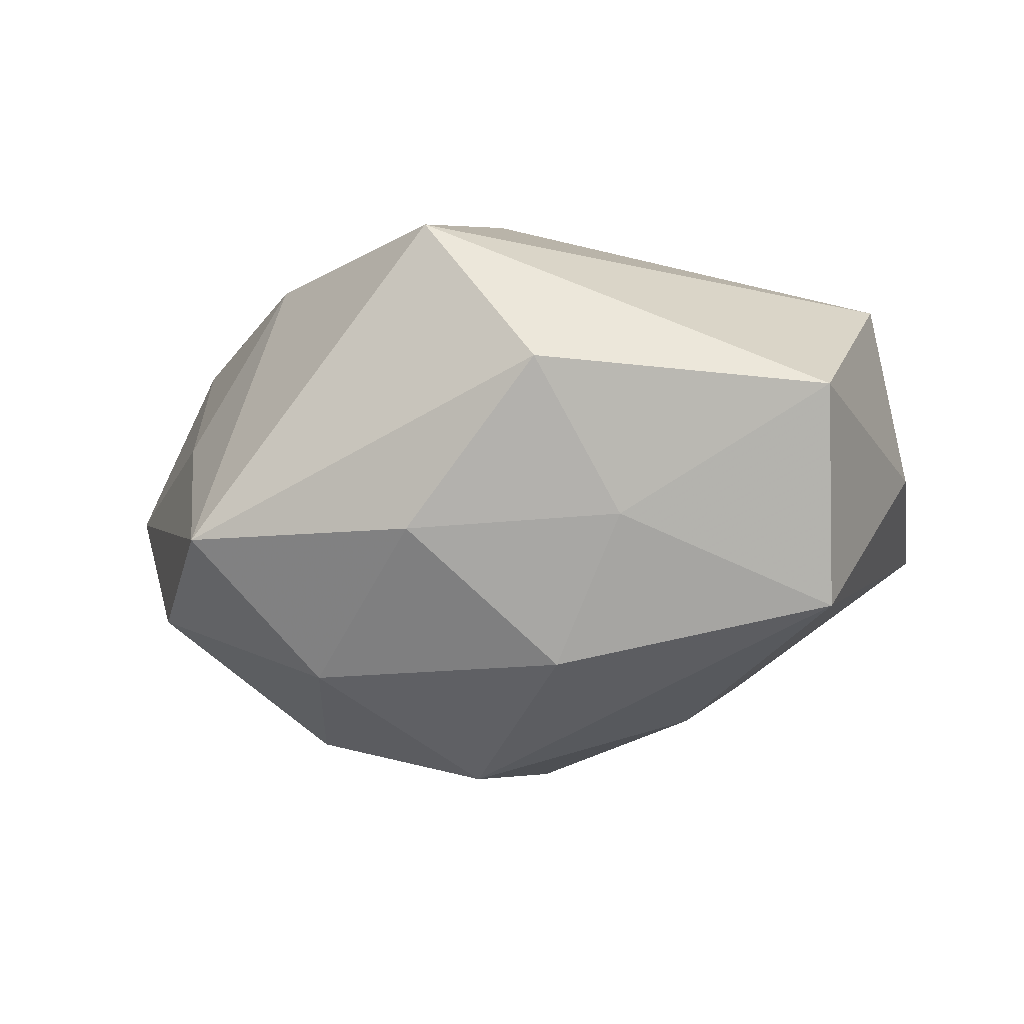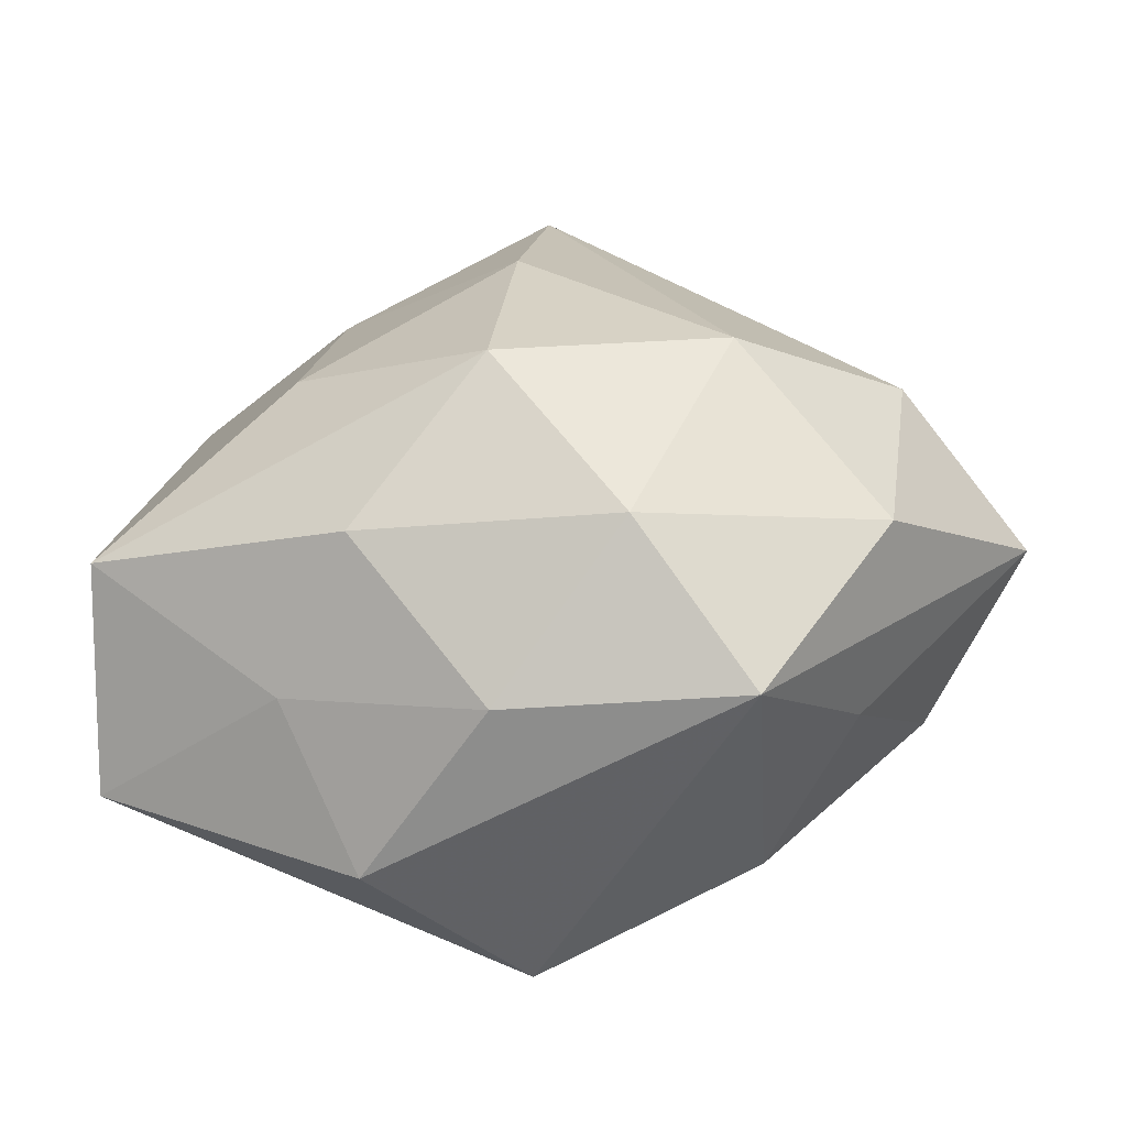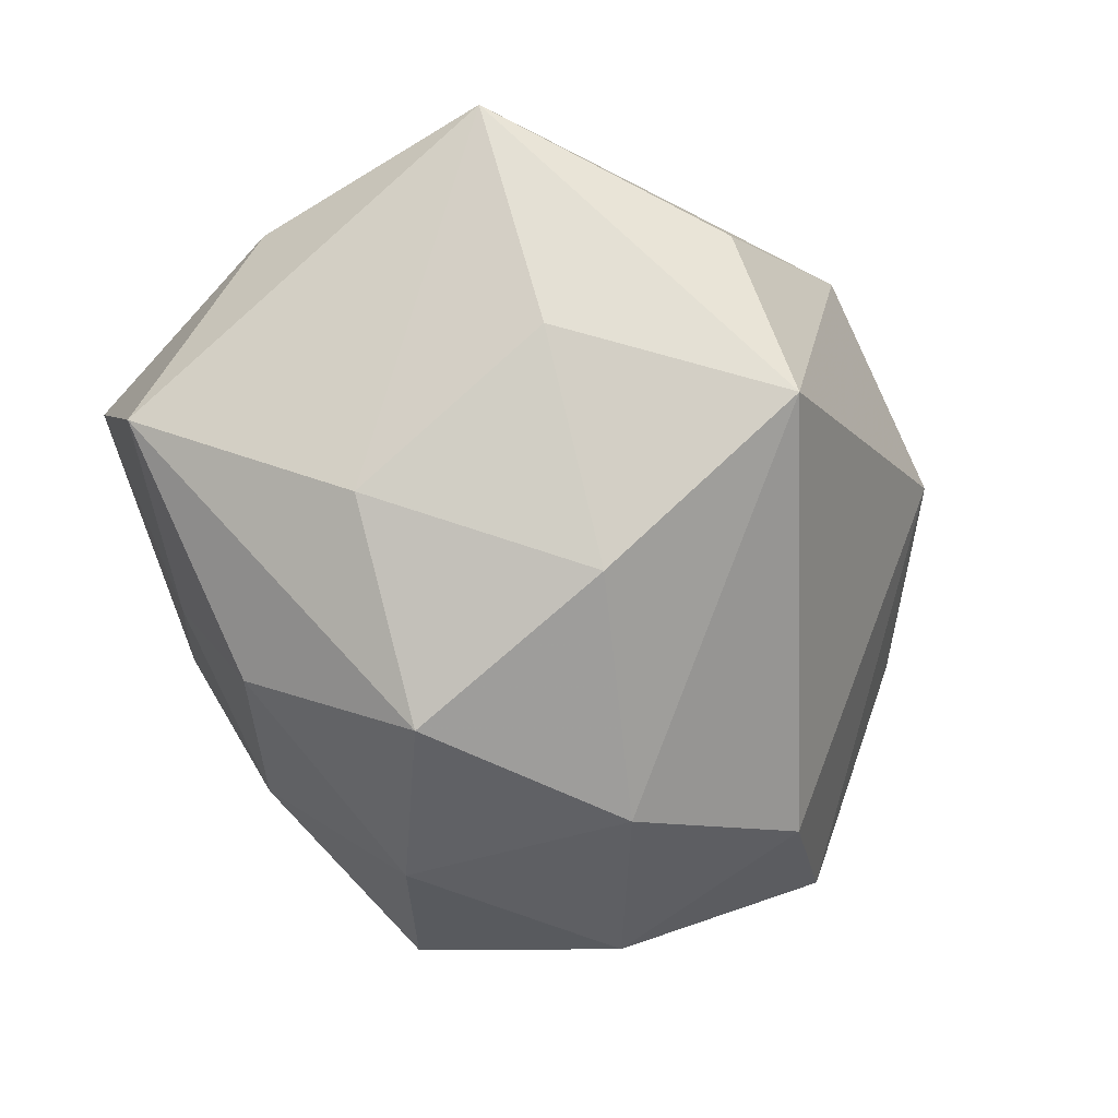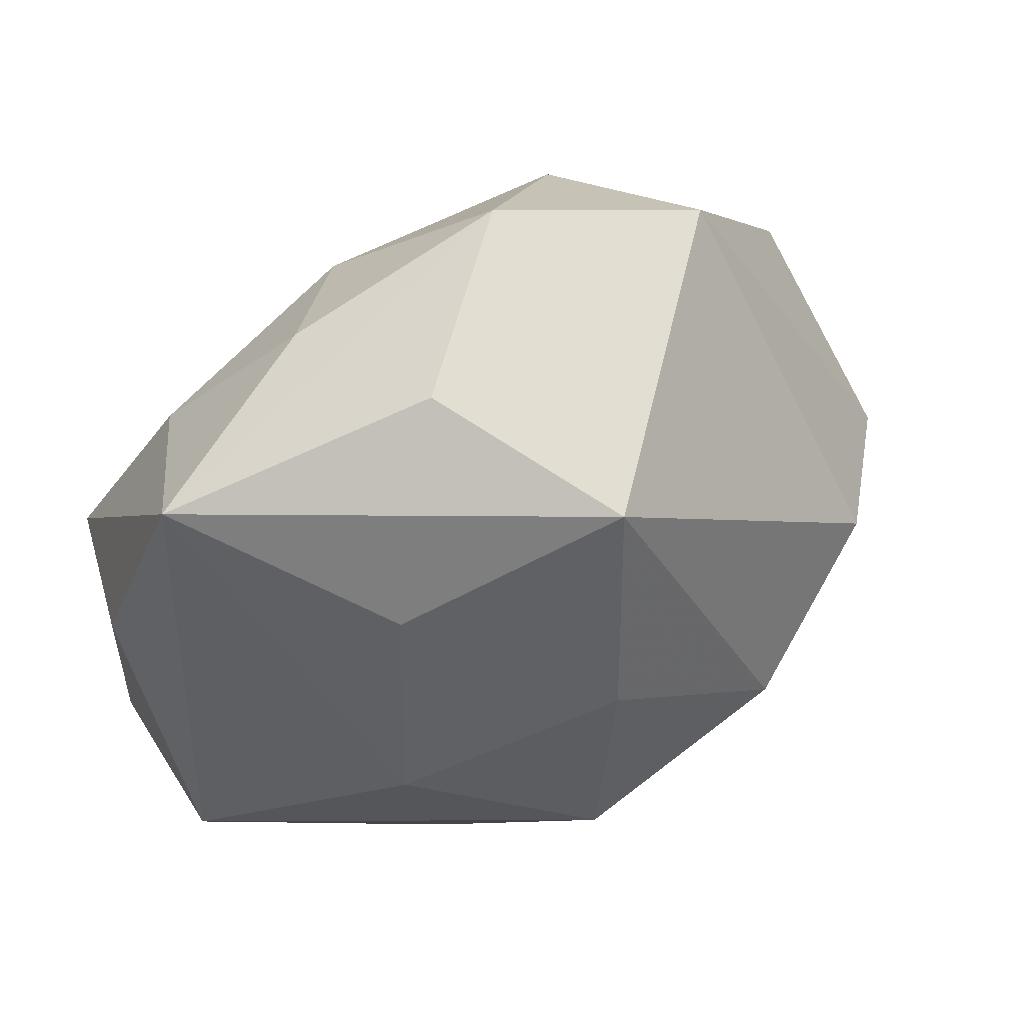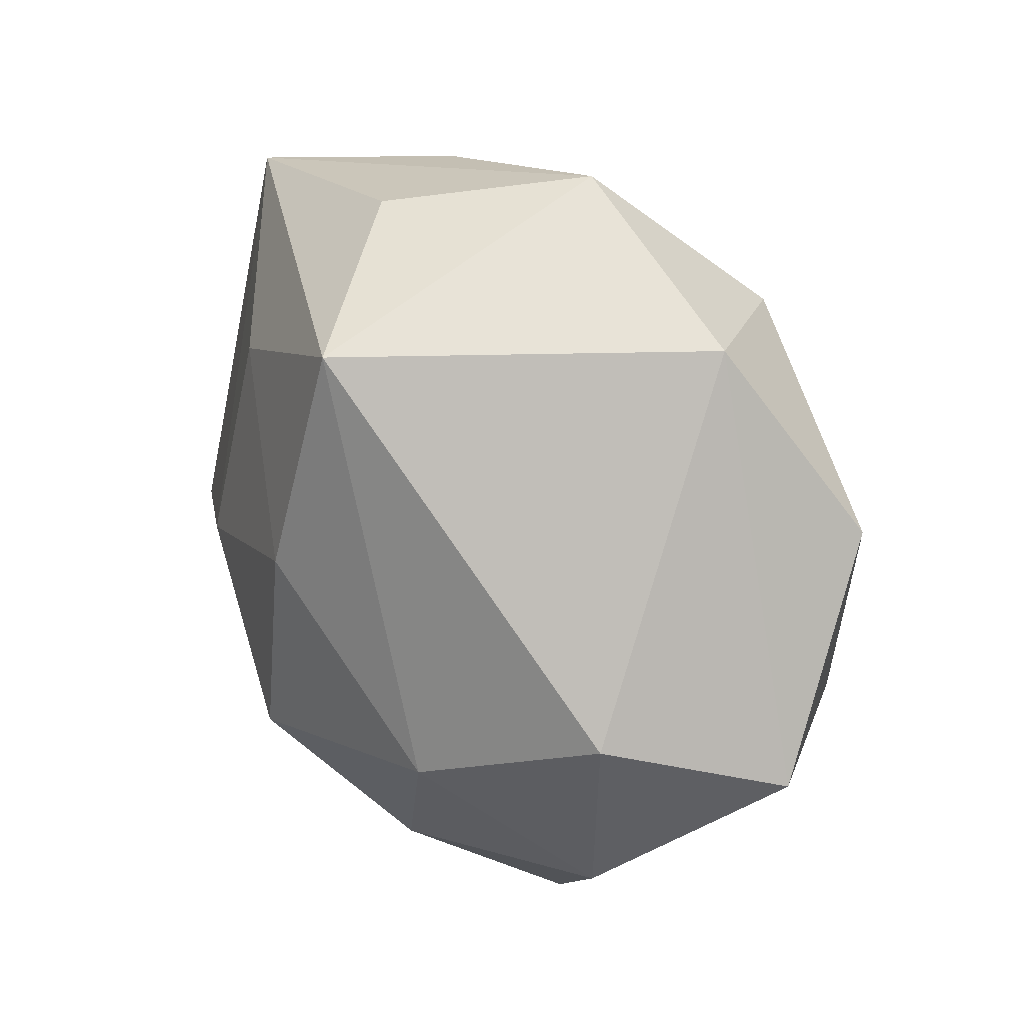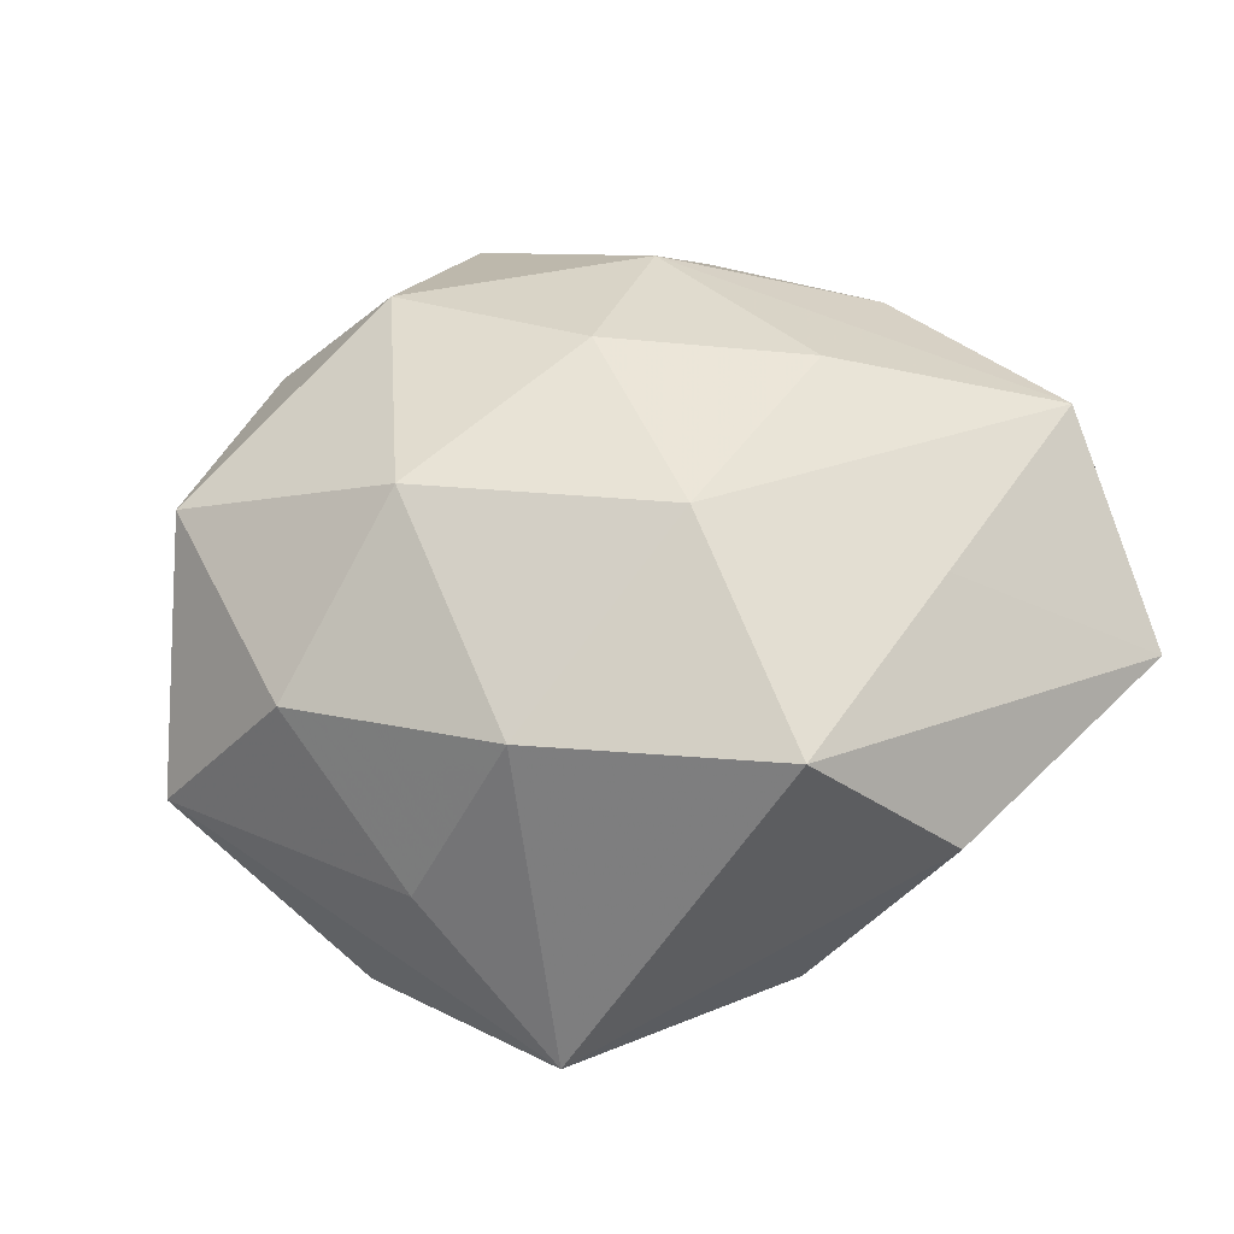
<metadata>
{"format":"obj","ext":"obj","renderer":"f3d","projection":"perspective","resolution":1024,"background":"white","views":[{"elev":-7.5,"azim":24.4,"up":"+Z"},{"elev":-62.0,"azim":-173.6,"up":"+Y"},{"elev":-76.5,"azim":136.3,"up":"+Z"},{"elev":56.1,"azim":156.8,"up":"+Y"},{"elev":38.3,"azim":-127.7,"up":"+Y"},{"elev":57.0,"azim":-17.3,"up":"+Z"}]}
</metadata>
<code>
v 0.001708 -0.01859 0.01406
v 0.02446 0.0029 0.0003042
v 0.02425 -0.01257 0.003868
v -0.02108 -0.004964 0.008993
v 0.02058 0.01746 -0.003212
v 0.01262 -0.009291 0.01225
v -0.002212 0.01898 -0.01428
v -0.0008214 0.007513 0.01589
v -0.01945 -0.01248 -0.008115
v -0.02327 0.008831 0.008194
v -0.02143 0.0003292 -0.009493
v -0.01232 -0.00449 -0.01572
v -0.0112 -0.01242 0.0124
v 0.005198 0.0155 0.01116
v 0.02298 -0.008718 -0.00833
v 0.0004159 -0.008324 -0.01809
v -0.009463 0.01589 0.01251
v -0.006148 -0.01663 -0.01219
v -0.01171 -0.02213 -0.004289
v 0.01731 0.01158 0.00735
v -0.02753 -0.00301 -0.0004077
v -0.002525 0.02395 0.004657
v 0.001768 -0.0209 -0.004163
v 0.0101 0.0119 -0.01176
v -0.01549 0.01904 0.003807
v 0.0003935 -0.00482 0.01725
v 0.005163 0.02212 -0.004903
v 0.009669 -0.02083 0.005193
v 0.008317 -0.01457 -0.01168
v 0.01144 -0.0016 -0.01448
v -0.01273 0.001901 0.0154
v 0.01299 -0.01635 -0.003367
v 0.009994 0.01993 0.003764
v -0.01696 -0.01385 0.002517
v 0.01059 0.004203 0.01403
v 0.02328 -0.0001705 0.01047
v -0.0008859 0.005075 -0.01756
f 22 7 25
f 25 21 10
f 24 7 5
f 16 15 29
f 2 15 5
f 5 36 2
f 5 7 27
f 27 22 5
f 7 22 27
f 1 19 28
f 1 13 19
f 21 19 34
f 19 13 34
f 8 14 17
f 17 14 22
f 17 22 25
f 25 10 17
f 8 17 31
f 31 17 10
f 16 12 37
f 37 12 7
f 7 24 37
f 7 12 11
f 11 21 25
f 25 7 11
f 18 12 16
f 16 29 18
f 32 29 15
f 28 19 23
f 23 32 28
f 29 32 23
f 19 18 23
f 23 18 29
f 15 2 3
f 3 2 36
f 28 32 3
f 3 32 15
f 3 1 28
f 35 14 8
f 36 14 35
f 20 36 5
f 20 14 36
f 13 31 4
f 4 31 10
f 4 10 21
f 21 34 4
f 4 34 13
f 13 1 26
f 26 31 13
f 8 31 26
f 26 35 8
f 36 35 26
f 30 37 24
f 5 15 30
f 30 24 5
f 30 15 16
f 16 37 30
f 9 11 12
f 9 18 19
f 12 18 9
f 9 19 21
f 21 11 9
f 6 3 36
f 1 3 6
f 36 26 6
f 6 26 1
f 33 20 5
f 14 20 33
f 5 22 33
f 22 14 33

</code>
